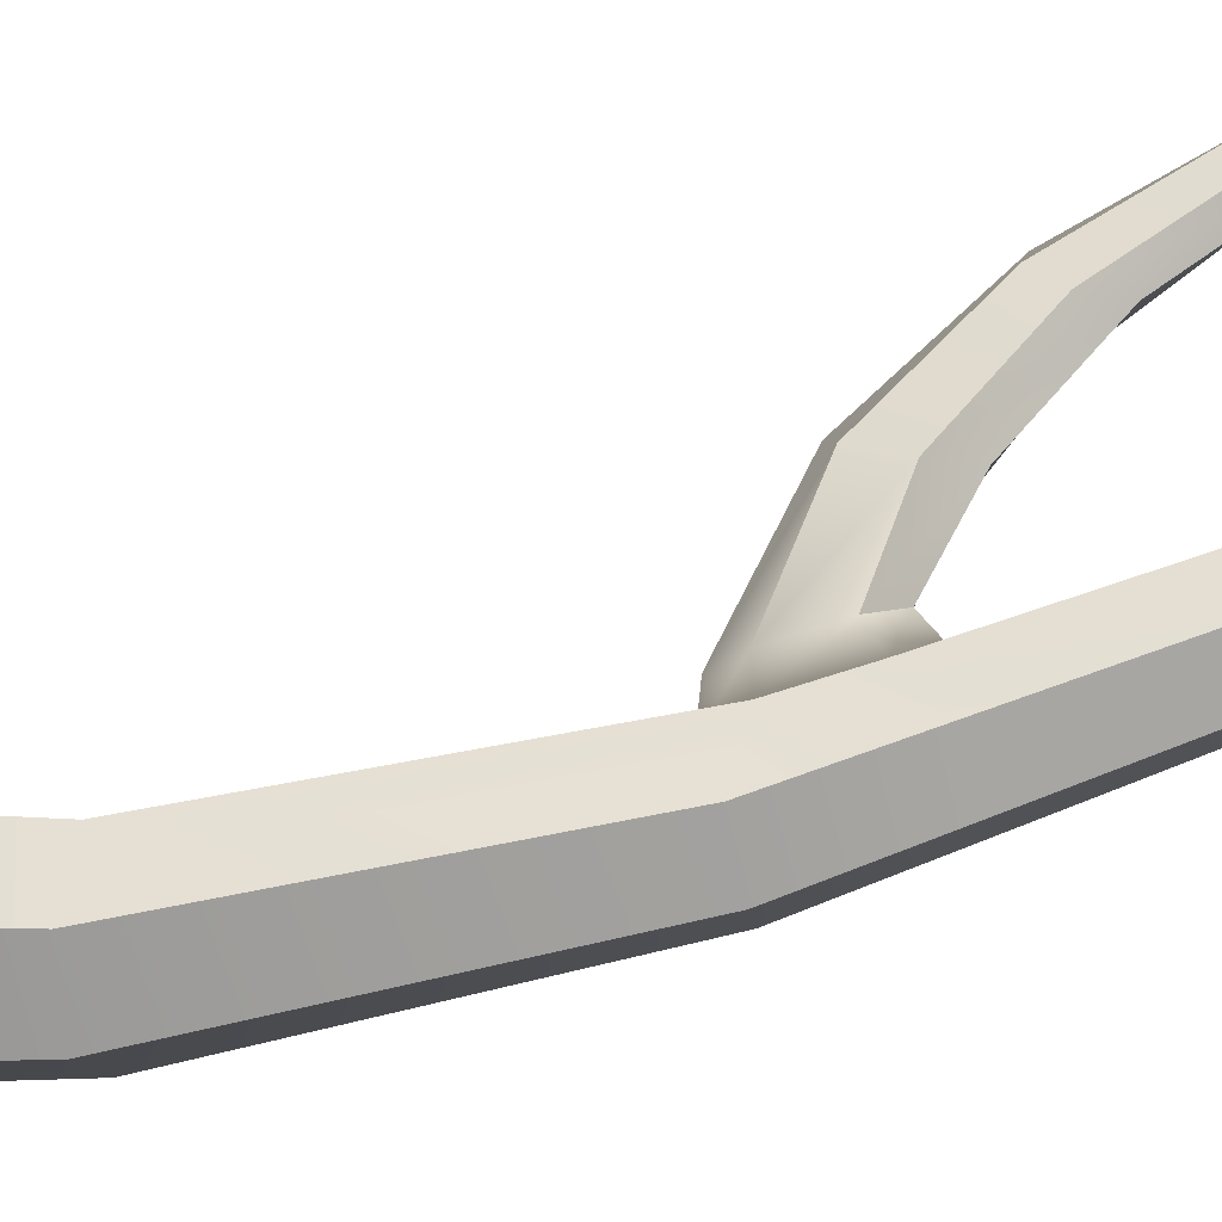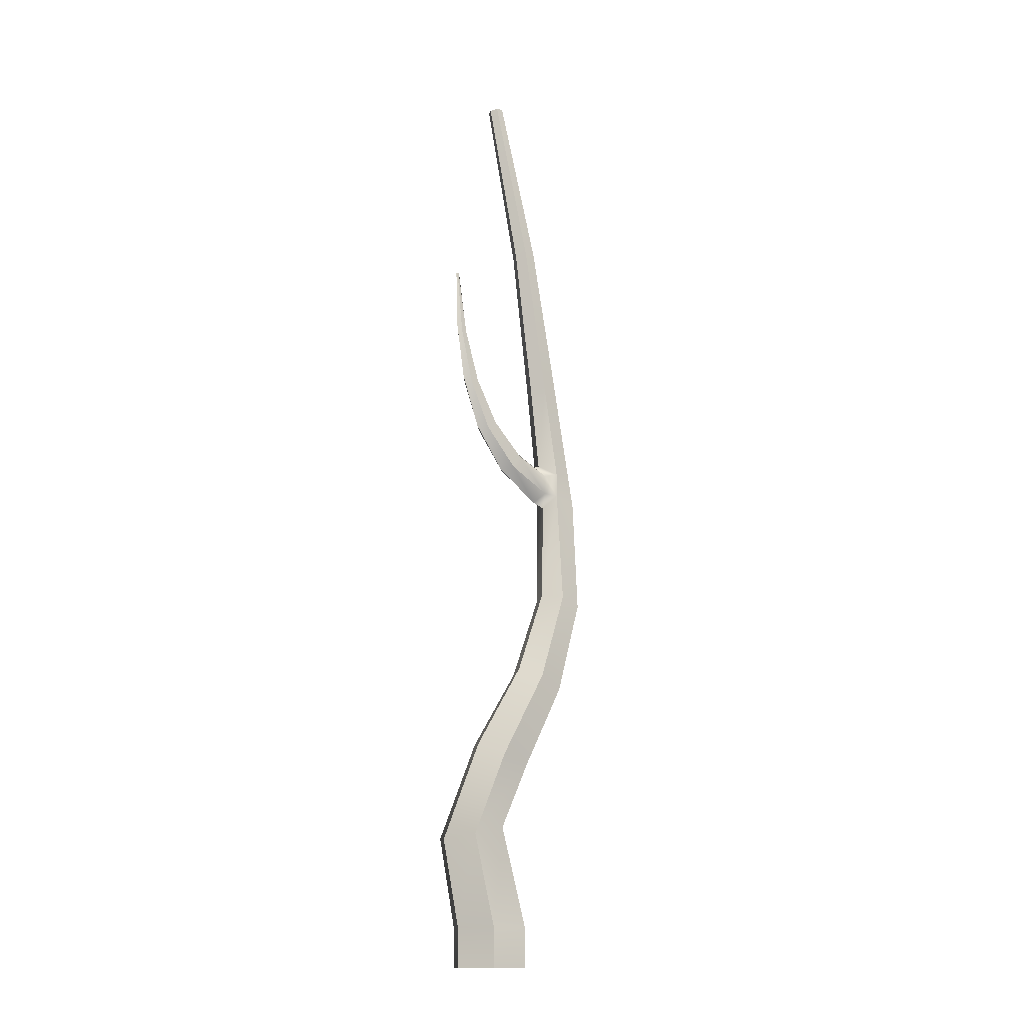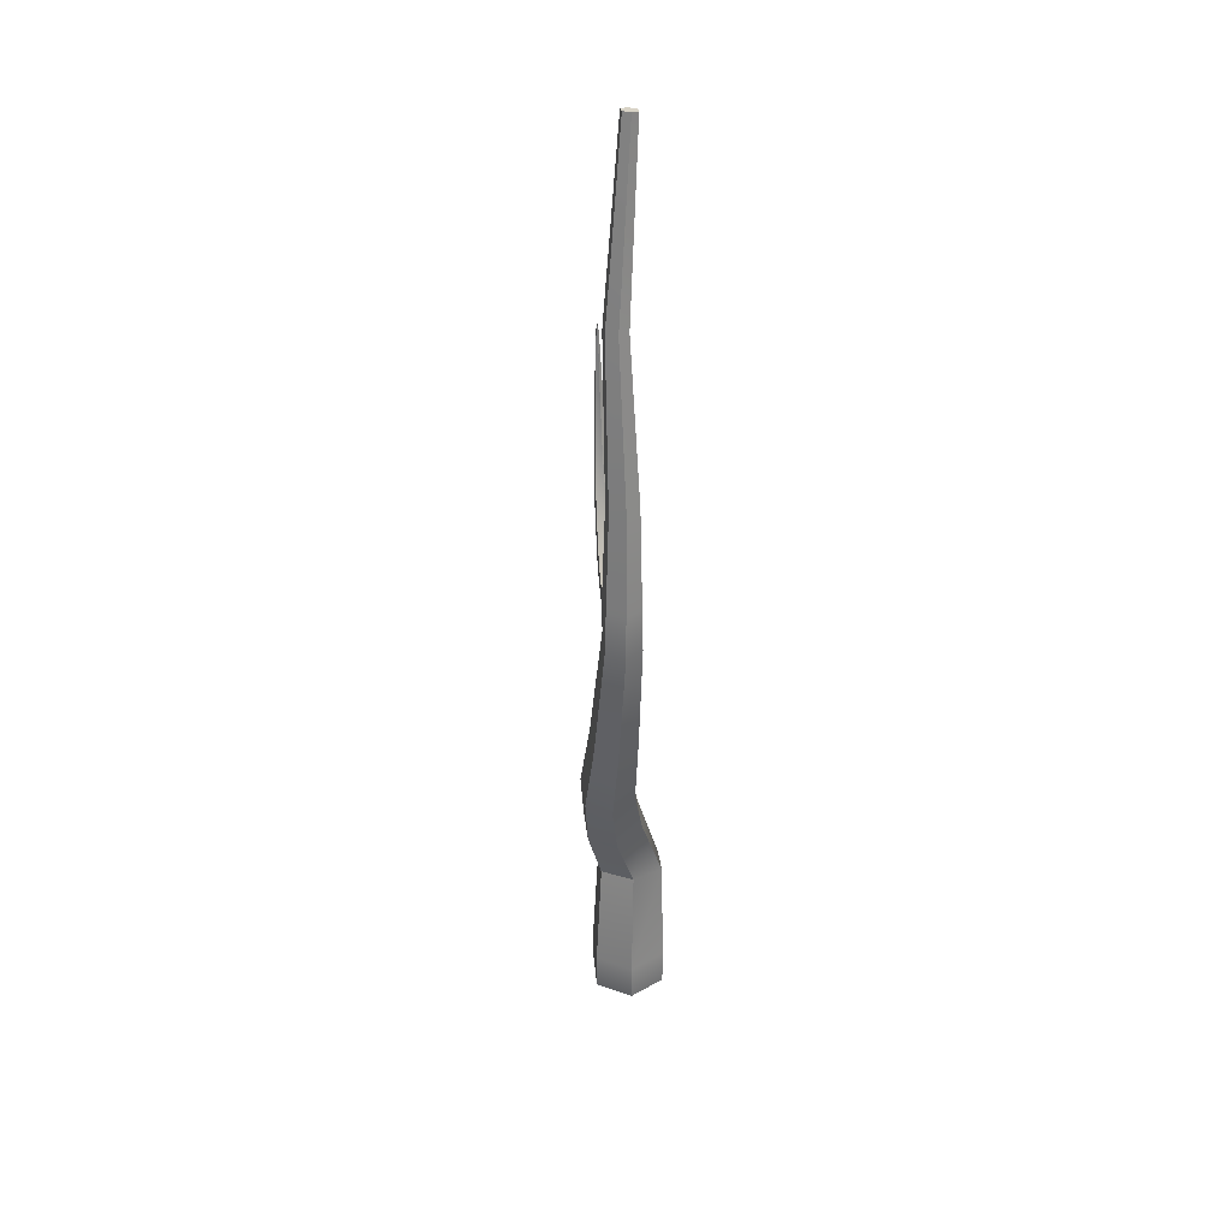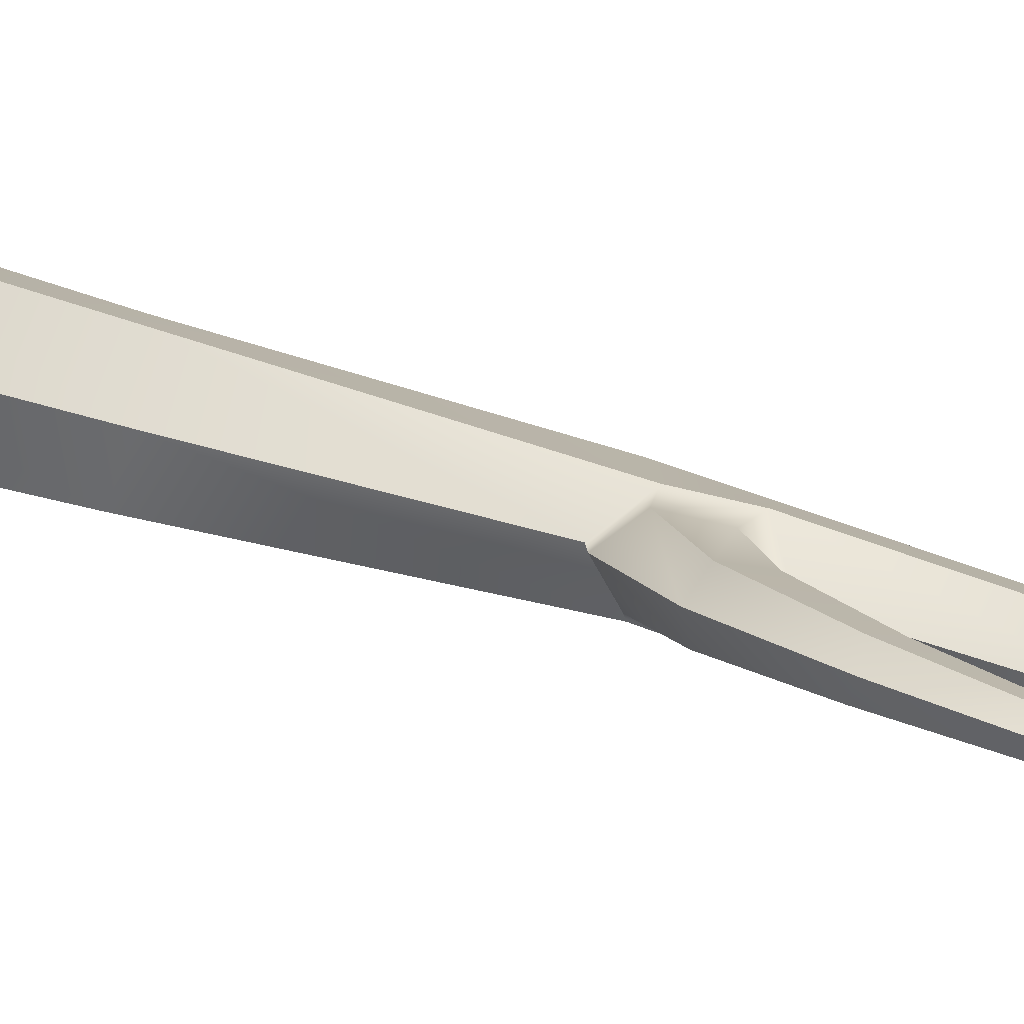
<metadata>
{"format":"obj","ext":"obj","renderer":"f3d","projection":"perspective","resolution":1024,"background":"white","views":[{"elev":-77.1,"azim":105.6,"up":"+Z"},{"elev":-14.5,"azim":82.3,"up":"+Y"},{"elev":37.2,"azim":-155.5,"up":"+Y"},{"elev":60.8,"azim":110.2,"up":"+Z"}]}
</metadata>
<code>
g default
v 0.2 -0.2 -0.3464
v -0.2 -0.2 -0.3464
v -0.4 -0.2 -0
v -0.2 -0.2 0.3464
v 0.2 -0.2 0.3464
v 0.4 -0.2 0
v 0.2 0.2 -0.3464
v -0.2 0.2 -0.3464
v -0.4 0.2 -0
v -0.2 0.2 0.3464
v 0.2 0.2 0.3464
v 0.4 0.2 0
v 0 -0.2 0
v 0.2535 1.212 -0.1054
v 0.2769 1.875 -0.3643
v 0.1276 2.68 -0.7314
v -0.08641 3.63 -0.978
v -0.186 4.794 -0.9485
v -0.1339 6.151 -0.7439
v 0.01757 7.712 -0.4835
v 0.03337 9.504 -0.1171
v -0.1055 1.238 -0.1027
v -0.04231 1.897 -0.3618
v -0.1493 2.647 -0.7064
v -0.3213 3.589 -0.9514
v -0.3846 4.78 -0.9293
v -0.2929 6.157 -0.7275
v -0.1012 7.723 -0.4703
v -0.04627 9.504 -0.1096
v 0 9.492 -0.04552
v -0.2874 1.188 0.2038
v -0.1933 2.004 -0.1006
v -0.2814 2.74 -0.478
v -0.427 3.629 -0.7397
v -0.4674 4.774 -0.7473
v -0.359 6.142 -0.5825
v -0.1507 7.713 -0.3615
v -0.07964 9.492 -0.03794
v -0.1102 1.111 0.5076
v -0.02502 2.089 0.158
v -0.1366 2.867 -0.2745
v -0.2978 3.71 -0.5546
v -0.3219 4.864 -0.5697
v -0.2661 6.121 -0.4539
v -0.08146 7.692 -0.2658
v -0.03337 9.479 0.02609
v 0.2488 1.085 0.5049
v 0.2942 2.067 0.1556
v 0.1403 2.9 -0.2995
v -0.06287 3.752 -0.5812
v -0.148 4.754 -0.6054
v -0.107 6.115 -0.4703
v 0.03733 7.681 -0.2789
v 0.04627 9.479 0.01851
v 0.4307 1.135 0.1984
v 0.4452 1.96 -0.1056
v 0.2724 2.806 -0.528
v 0.04282 3.712 -0.7929
v -0.07224 4.877 -0.7524
v -0.04092 6.13 -0.6153
v 0.08684 7.691 -0.3878
v 0.07964 9.492 -0.0531
v -0.1704 5.201 -0.8871
v -0.3571 5.193 -0.8688
v -0.4348 5.185 -0.6979
v -0.3378 5.106 -0.5562
v -0.1413 5.234 -0.5591
v -0.0638 5.122 -0.7515
v -0.2057 4.88 -0.4705
v -0.06487 4.79 -0.4875
v -0.05863 5.176 -0.4491
v -0.2186 5.074 -0.4611
v -0.01528 4.89 -0.6103
v -0.009062 5.087 -0.6098
v 0.05572 5.109 -0.117
v 0.2561 5.504 0.1609
v 0.3896 6.001 0.3344
v 0.4687 6.561 0.4218
v 0.5078 7.156 0.4458
v 0.1958 5.087 -0.09054
v 0.3717 5.527 0.1931
v 0.4733 6.054 0.3587
v 0.5193 6.63 0.436
v 0.5265 7.231 0.4519
v 0.09758 5.366 -0.2072
v 0.2599 5.694 0.04792
v 0.3778 6.132 0.2302
v 0.4574 6.659 0.3518
v 0.504 7.24 0.4212
v -0.006616 5.24 -0.1848
v 0.1903 5.575 0.08109
v 0.3352 6.024 0.2659
v 0.434 6.559 0.3775
v 0.4951 7.144 0.4294
v 0.2136 5.117 -0.2293
v 0.3792 5.509 0.07295
v 0.4774 6.002 0.2703
v 0.5221 6.56 0.3826
v 0.5269 7.155 0.4317
v 0.1666 5.252 -0.3045
v 0.325 5.584 -0.01306
v 0.4312 6.029 0.1969
v 0.4922 6.562 0.3352
v 0.5159 7.146 0.4143
g Trunk
f 1 2 8 7
f 2 3 9 8
f 3 4 10 9
f 4 5 11 10
f 5 6 12 11
f 6 1 7 12
f 2 1 13
f 3 2 13
f 4 3 13
f 5 4 13
f 6 5 13
f 1 6 13
f 21 29 30
f 29 38 30
f 38 46 30
f 46 54 30
f 54 62 30
f 62 21 30
f 7 8 22 14
f 14 22 23 15
f 15 23 24 16
f 16 24 25 17
f 17 25 26 18
f 63 64 27 19
f 19 27 28 20
f 20 28 29 21
f 8 9 31 22
f 22 31 32 23
f 23 32 33 24
f 24 33 34 25
f 25 34 35 26
f 64 65 36 27
f 27 36 37 28
f 28 37 38 29
f 9 10 39 31
f 31 39 40 32
f 32 40 41 33
f 33 41 42 34
f 34 42 43 35
f 65 66 44 36
f 36 44 45 37
f 37 45 46 38
f 10 11 47 39
f 39 47 48 40
f 40 48 49 41
f 41 49 50 42
f 42 50 51 43
f 66 67 52 44
f 44 52 53 45
f 45 53 54 46
f 11 12 55 47
f 47 55 56 48
f 48 56 57 49
f 49 57 58 50
f 50 58 59 51
f 67 68 60 52
f 52 60 61 53
f 53 61 62 54
f 12 7 14 55
f 55 14 15 56
f 56 15 16 57
f 57 16 17 58
f 58 17 18 59
f 68 63 19 60
f 60 19 20 61
f 61 20 21 62
f 18 26 64 63
f 26 35 65 64
f 35 43 66 65
f 79 84 89 94
f 84 99 104 89
f 59 18 63 68
f 43 51 70 69
f 67 66 72 71
f 66 43 69 72
f 51 59 73 70
f 59 68 74 73
f 68 67 71 74
f 69 70 80 75
f 75 80 81 76
f 76 81 82 77
f 77 82 83 78
f 78 83 84 79
f 71 72 90 85
f 85 90 91 86
f 86 91 92 87
f 87 92 93 88
f 88 93 94 89
f 72 69 75 90
f 90 75 76 91
f 91 76 77 92
f 92 77 78 93
f 93 78 79 94
f 70 73 95 80
f 80 95 96 81
f 81 96 97 82
f 82 97 98 83
f 83 98 99 84
f 73 74 100 95
f 95 100 101 96
f 96 101 102 97
f 97 102 103 98
f 98 103 104 99
f 74 71 85 100
f 100 85 86 101
f 101 86 87 102
f 102 87 88 103
f 103 88 89 104

</code>
